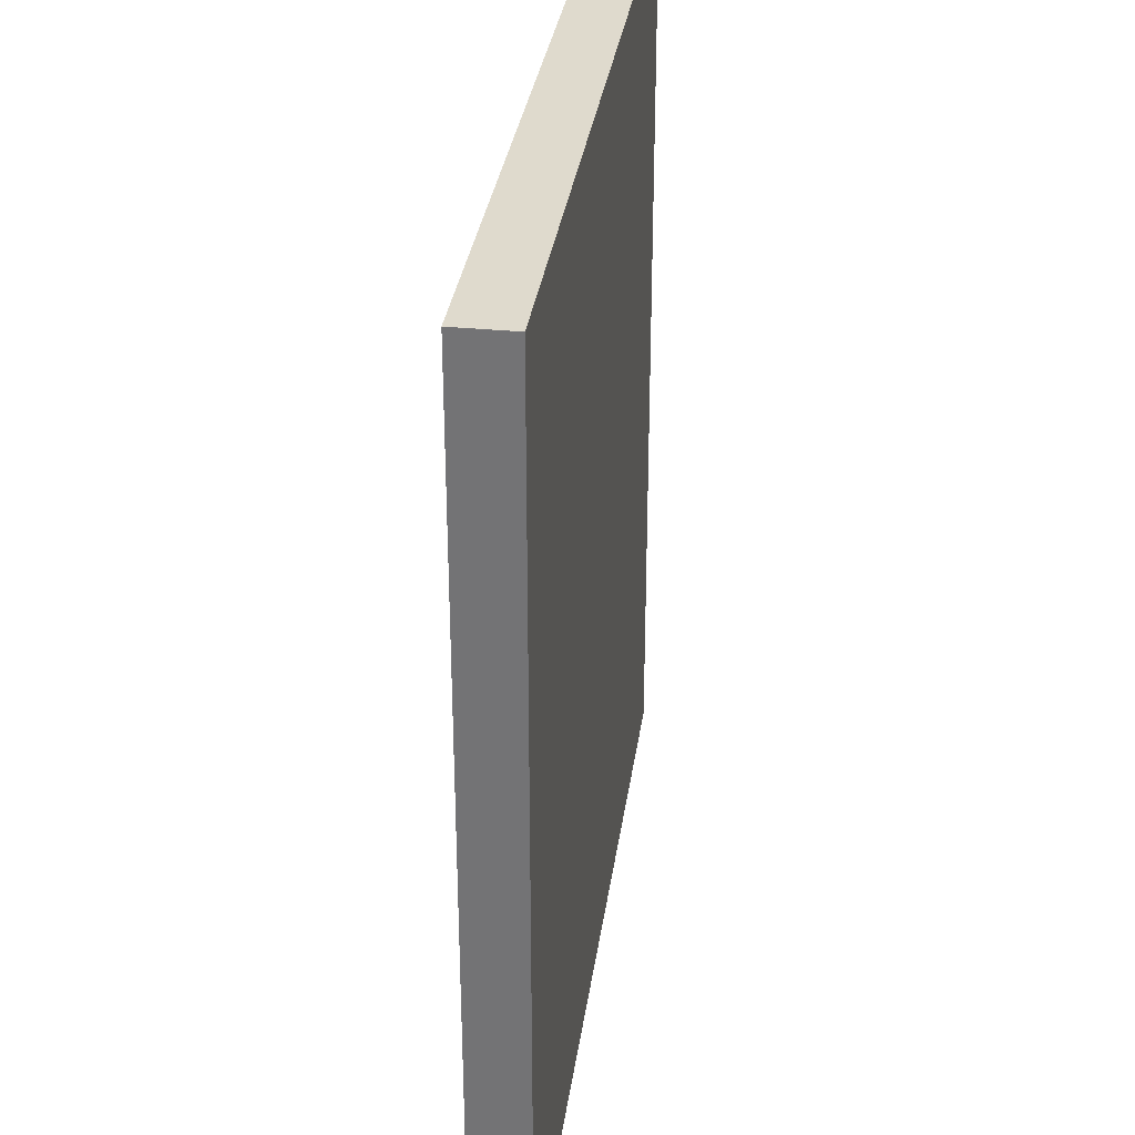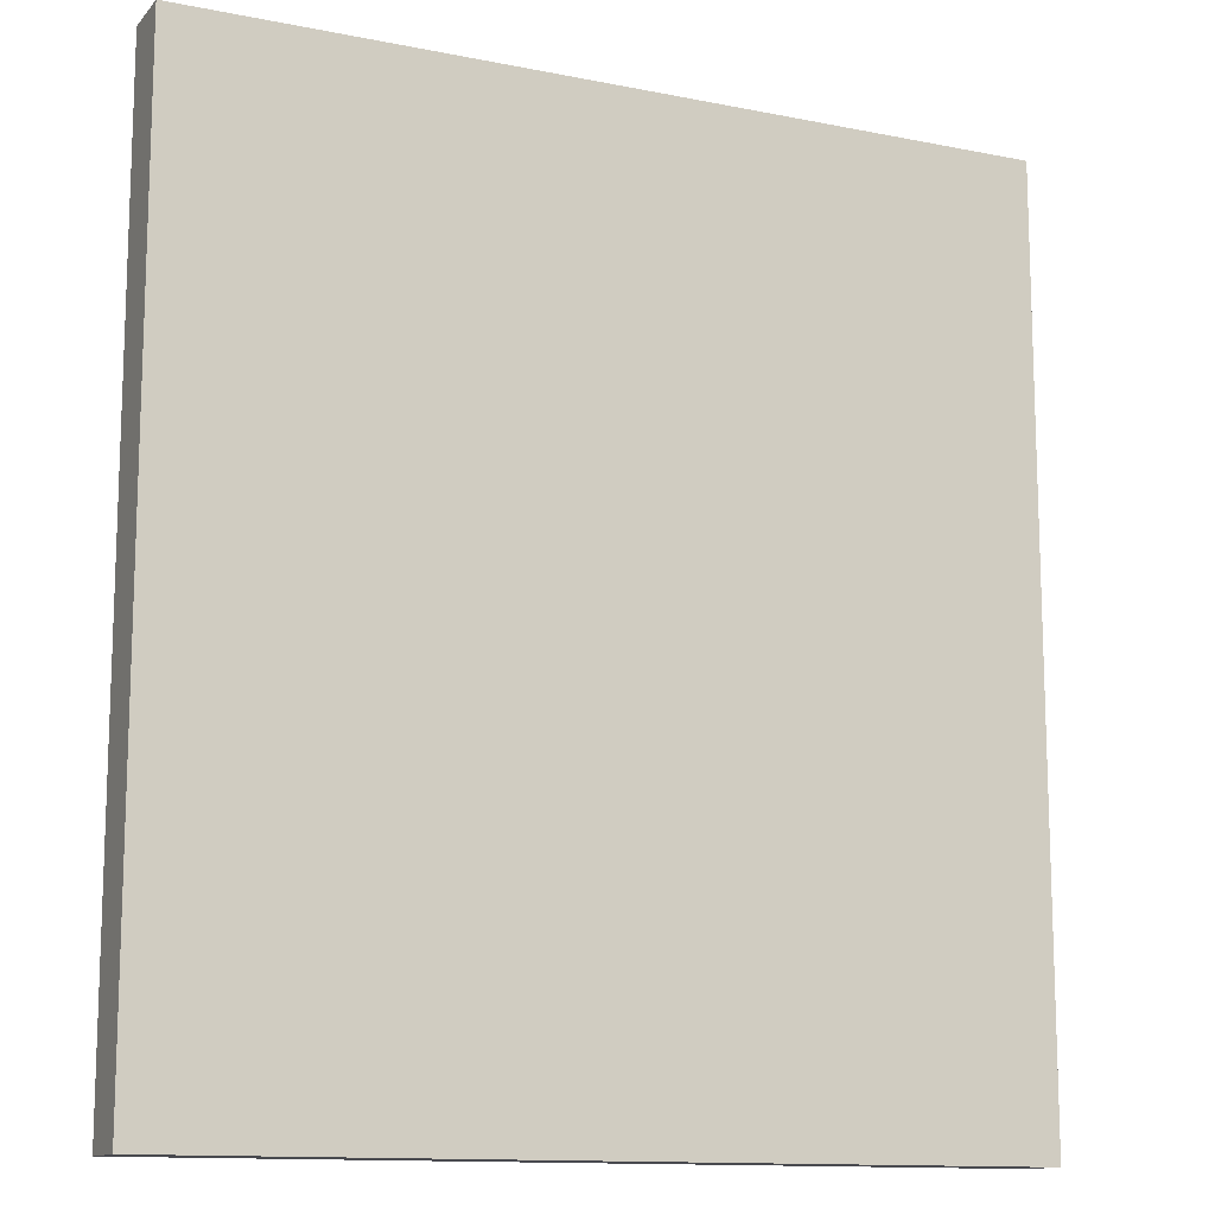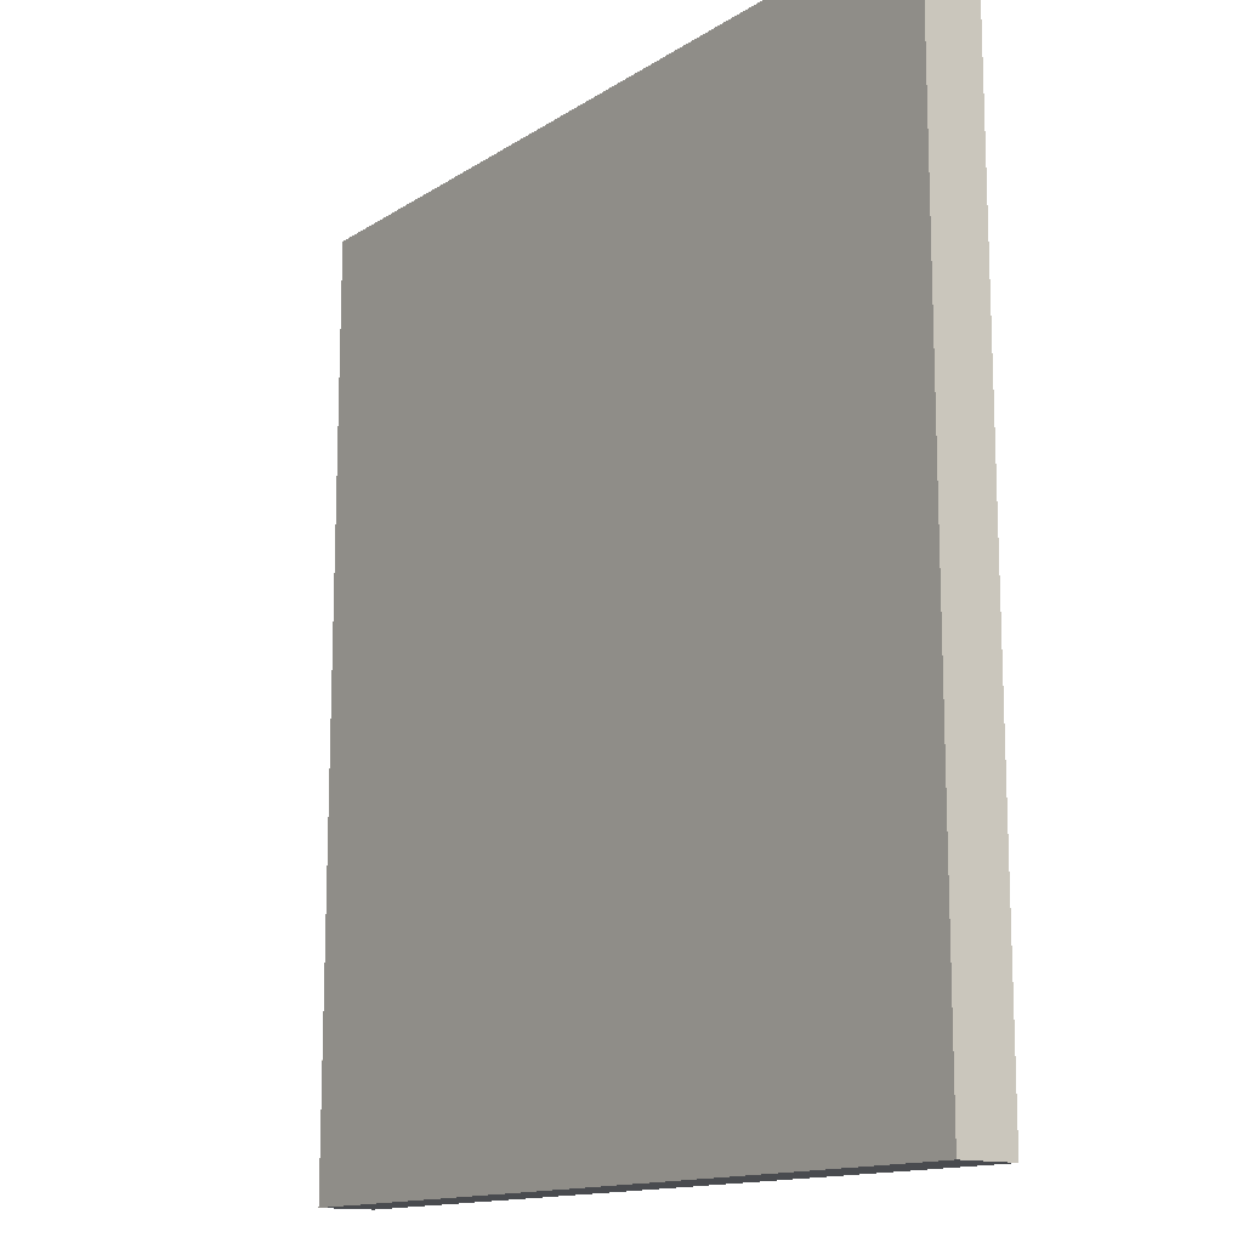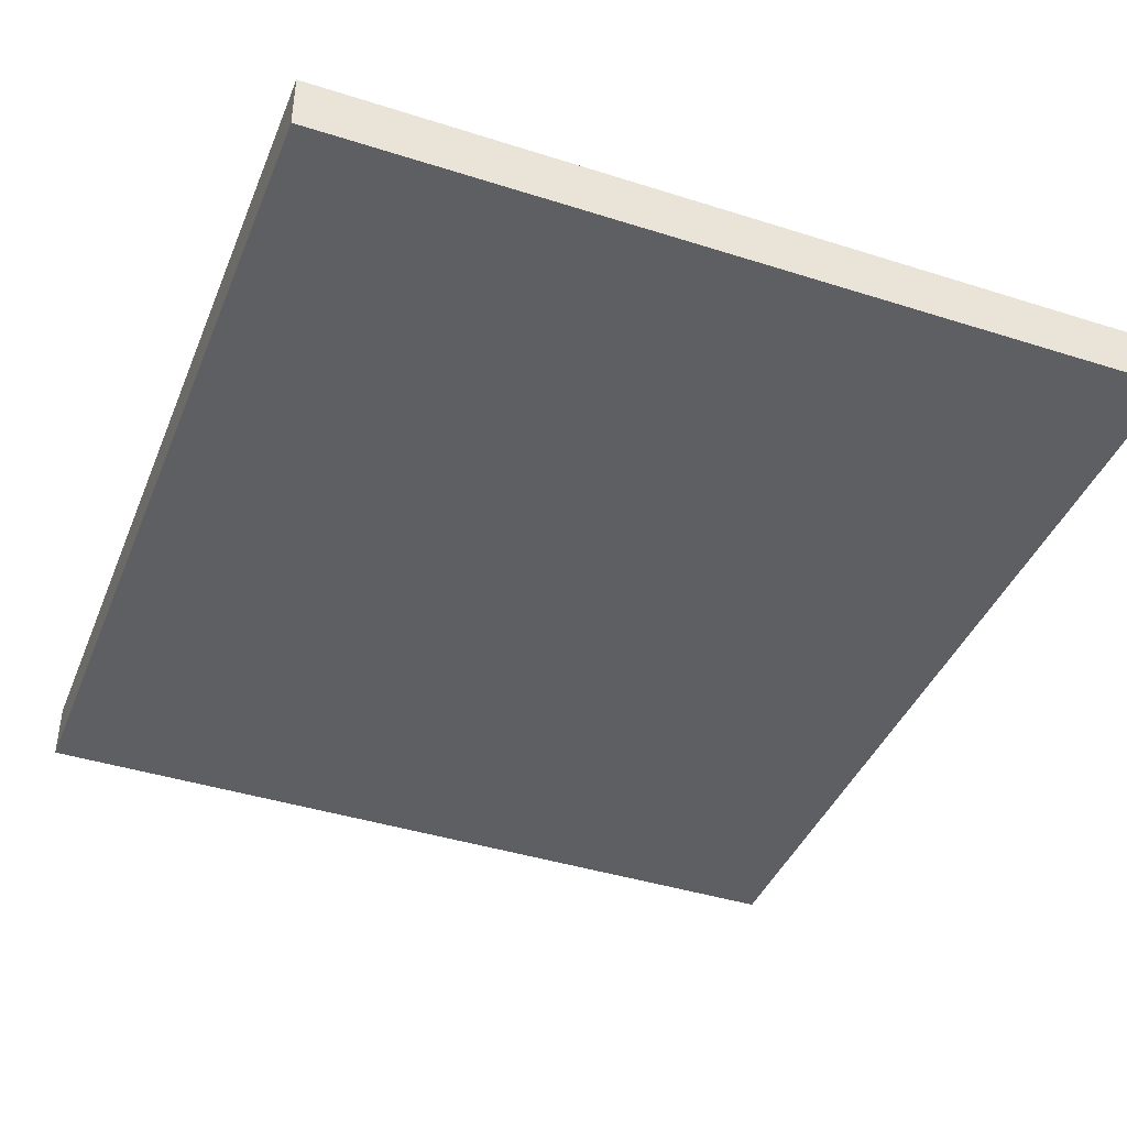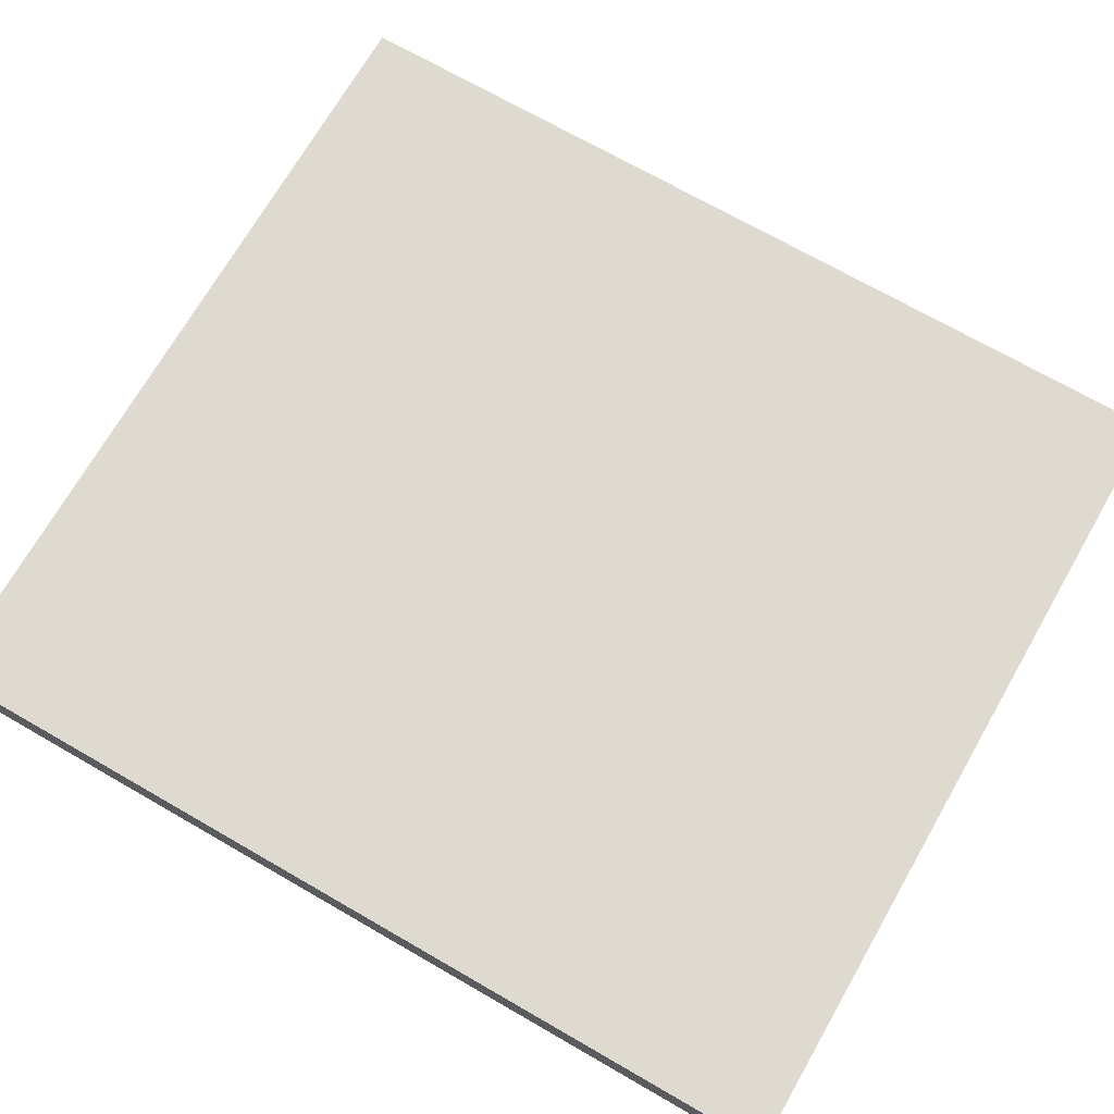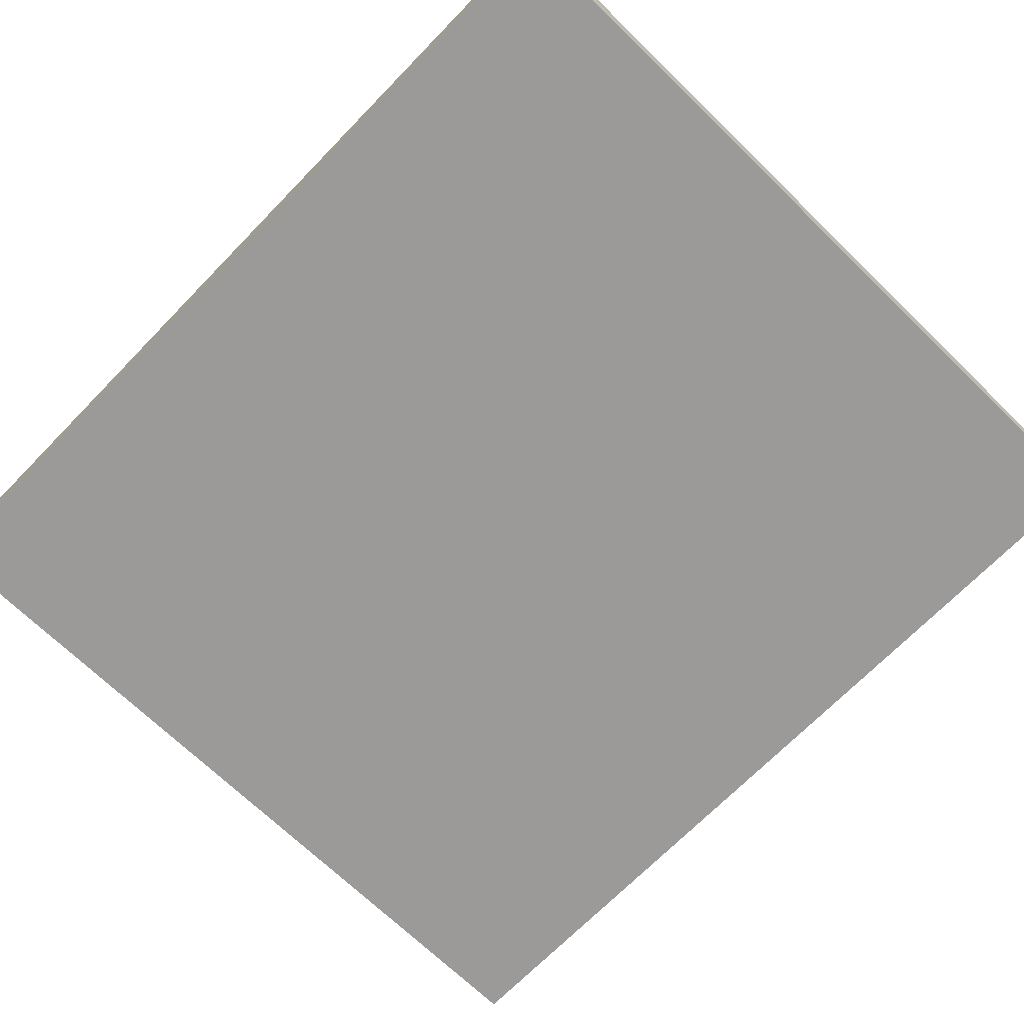
<metadata>
{"format":"obj","ext":"obj","renderer":"f3d","projection":"perspective","resolution":1024,"background":"white","views":[{"elev":32.9,"azim":97.9,"up":"+Y"},{"elev":-12.7,"azim":155.1,"up":"+Y"},{"elev":-14.1,"azim":53.6,"up":"+Y"},{"elev":-41.4,"azim":-21.1,"up":"+Z"},{"elev":71.0,"azim":-60.1,"up":"+Z"},{"elev":-69.5,"azim":-44.2,"up":"+Z"}]}
</metadata>
<code>
o group_4/ID50#ID50
v 0.4817 -0.4735 0.5079
v -0.4585 -0.4735 0.5727
v -0.4585 -0.4735 0.5079
v 0.4817 -0.4735 0.5727
v 0.4817 -0.4735 0.5727
v 0.4817 -0.4735 0.5079
v -0.4585 -0.4735 0.5727
v -0.4585 -0.4735 0.5079
v 0.4817 0.5639 0.5727
v -0.4585 -0.4735 0.5727
v 0.4817 -0.4735 0.5727
v -0.4585 0.5639 0.5727
v -0.4585 0.5639 0.5727
v 0.4817 0.5639 0.5727
v -0.4585 -0.4735 0.5727
v 0.4817 -0.4735 0.5727
v -0.4585 0.5639 0.5079
v -0.4585 -0.4735 0.5727
v -0.4585 0.5639 0.5727
v -0.4585 -0.4735 0.5079
v -0.4585 -0.4735 0.5079
v -0.4585 0.5639 0.5079
v -0.4585 -0.4735 0.5727
v -0.4585 0.5639 0.5727
v -0.4585 0.5639 0.5079
v 0.4817 -0.4735 0.5079
v -0.4585 -0.4735 0.5079
v 0.4817 0.5639 0.5079
v 0.4817 0.5639 0.5079
v -0.4585 0.5639 0.5079
v 0.4817 -0.4735 0.5079
v -0.4585 -0.4735 0.5079
v 0.4817 -0.4735 0.5079
v 0.4817 0.5639 0.5727
v 0.4817 -0.4735 0.5727
v 0.4817 0.5639 0.5079
v 0.4817 0.5639 0.5079
v 0.4817 -0.4735 0.5079
v 0.4817 0.5639 0.5727
v 0.4817 -0.4735 0.5727
v 0.4817 0.5639 0.5727
v -0.4585 0.5639 0.5079
v -0.4585 0.5639 0.5727
v 0.4817 0.5639 0.5079
v 0.4817 0.5639 0.5079
v 0.4817 0.5639 0.5727
v -0.4585 0.5639 0.5079
v -0.4585 0.5639 0.5727
f 1 2 3
f 2 1 4
f 5 6 7
f 8 7 6
f 9 10 11
f 10 9 12
f 13 14 15
f 16 15 14
f 17 18 19
f 18 17 20
f 21 22 23
f 24 23 22
f 25 26 27
f 26 25 28
f 29 30 31
f 32 31 30
f 33 34 35
f 34 33 36
f 37 38 39
f 40 39 38
f 41 42 43
f 42 41 44
f 45 46 47
f 48 47 46

</code>
